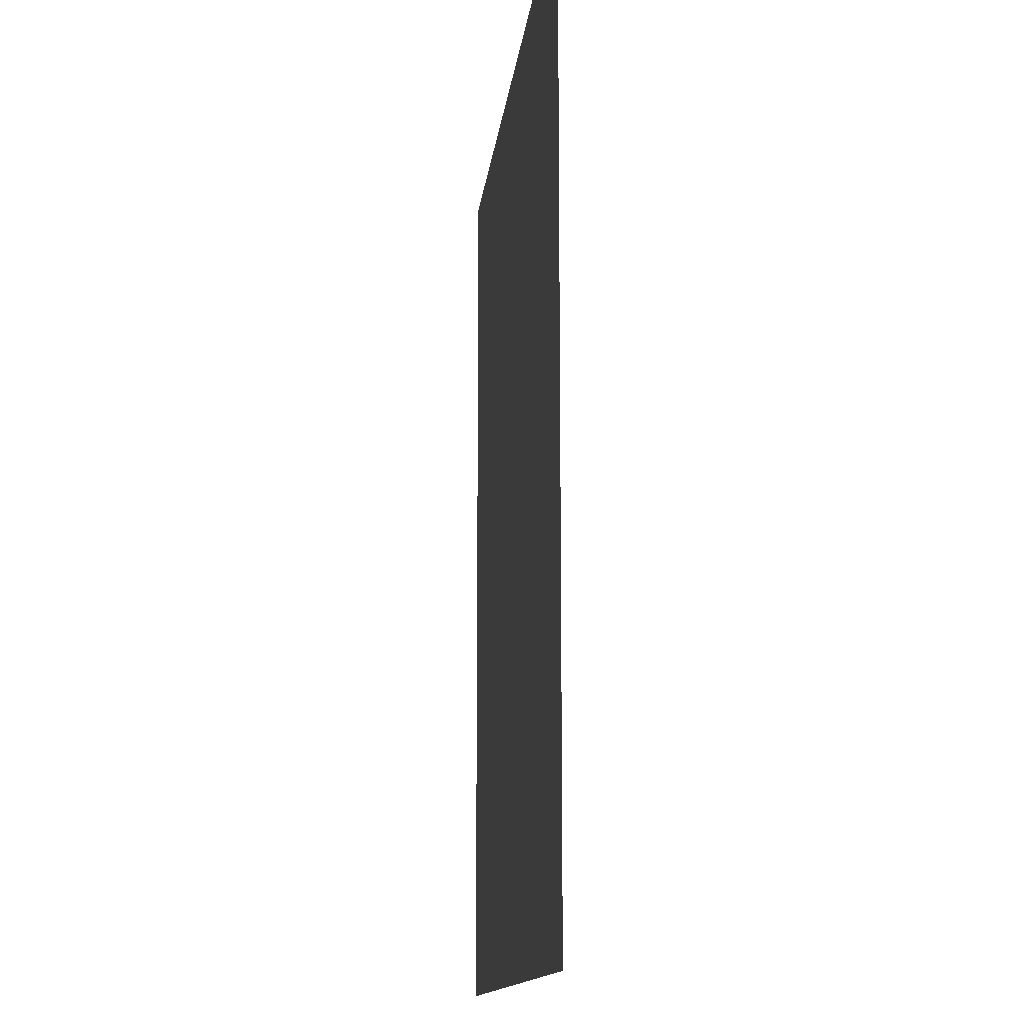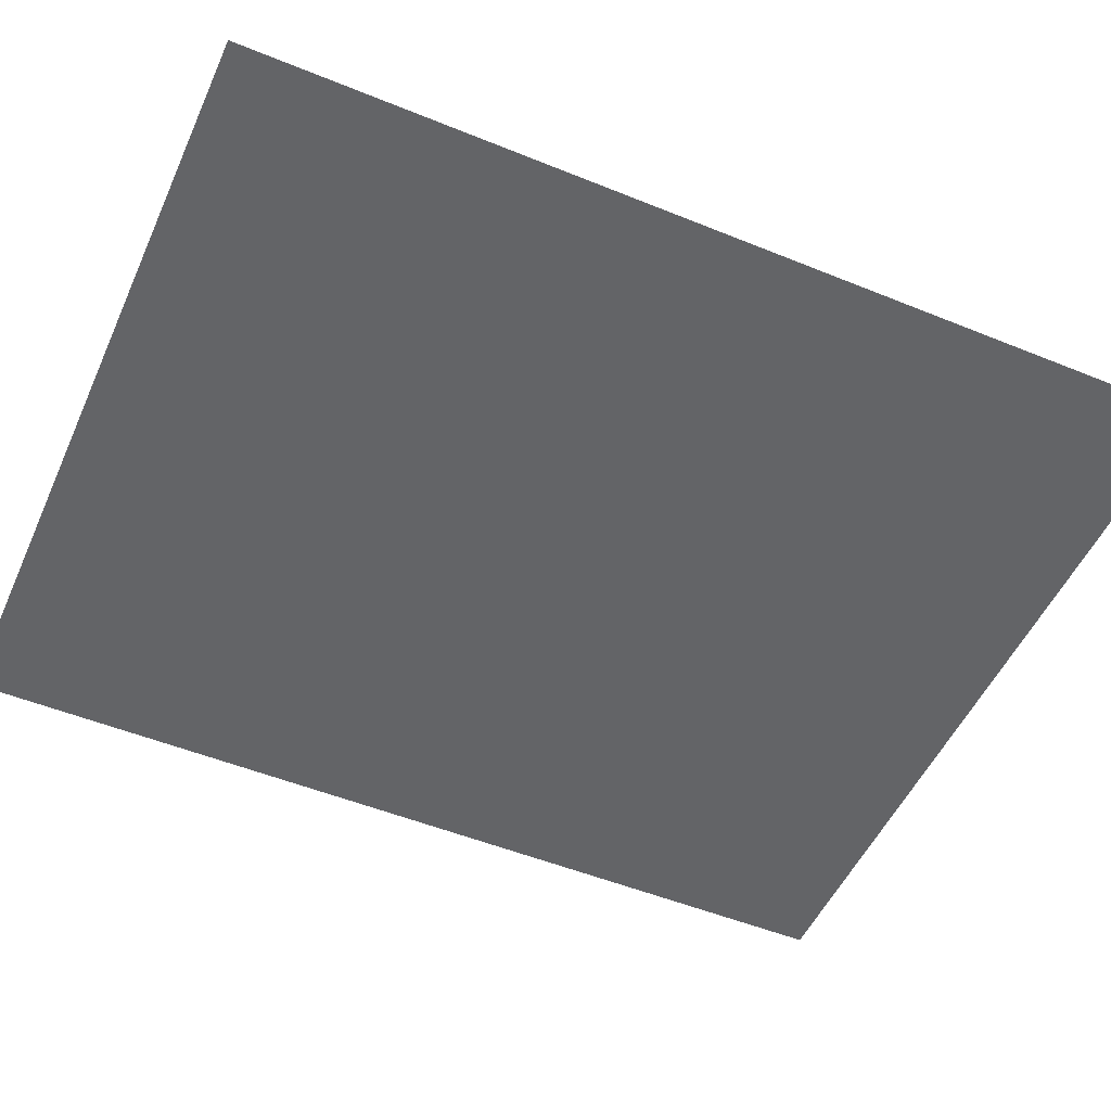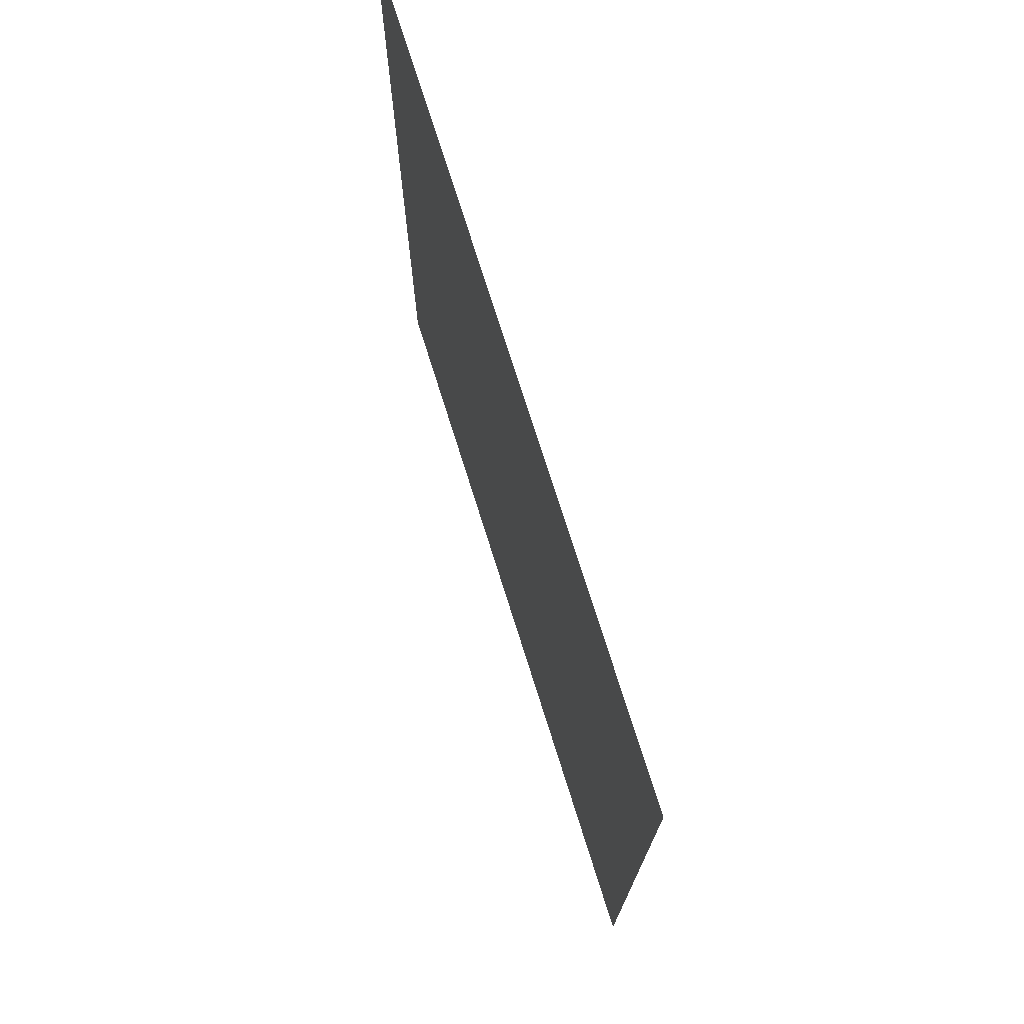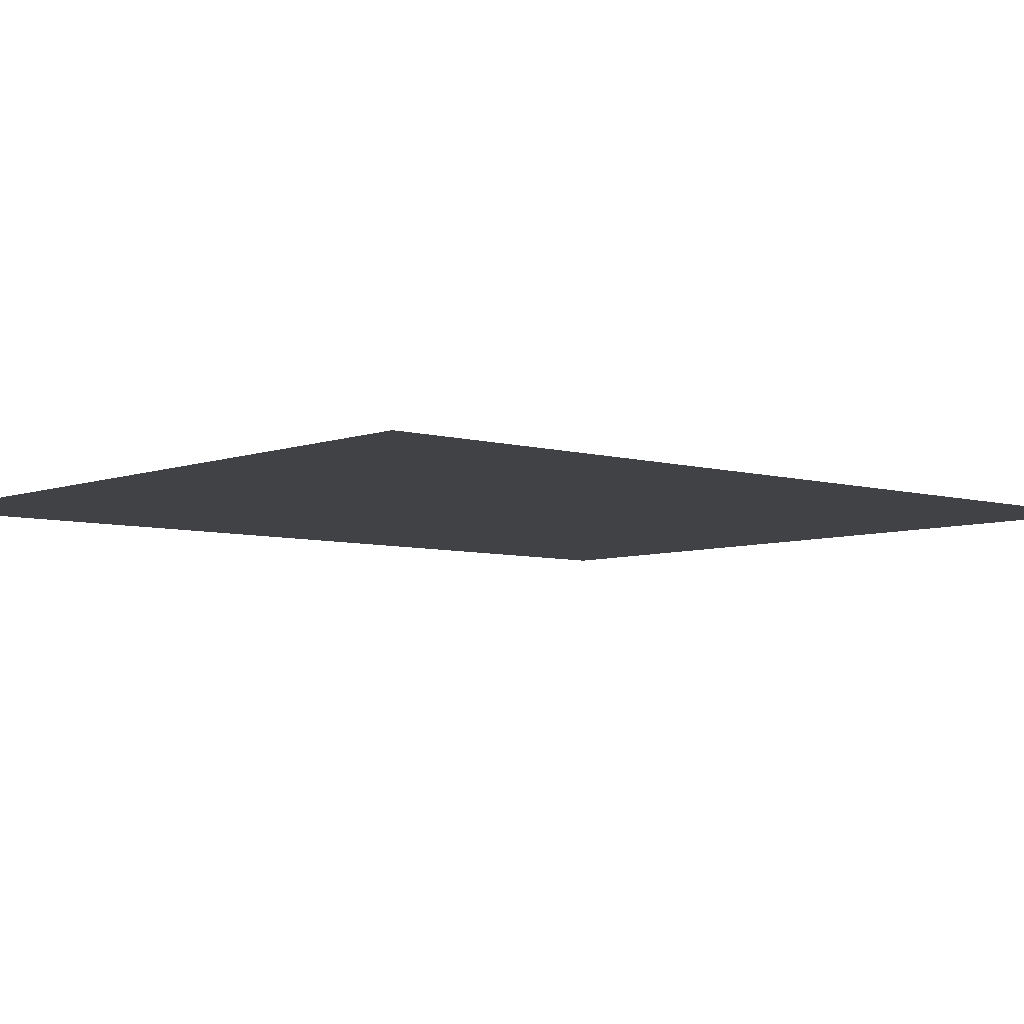
<metadata>
{"format":"obj","ext":"obj","renderer":"f3d","projection":"perspective","resolution":1024,"background":"white","views":[{"elev":-13.2,"azim":-96.0,"up":"+Y"},{"elev":-51.2,"azim":66.1,"up":"+Z"},{"elev":74.8,"azim":-107.5,"up":"+Y"},{"elev":-6.1,"azim":48.6,"up":"+Z"}]}
</metadata>
<code>
o Shell_03.001_Plane.048
v 0.546 1.312 0
v -0.546 1.312 0
v 0.546 -0 -0
v -0.546 -0 -0
f 4 3 1 2

</code>
